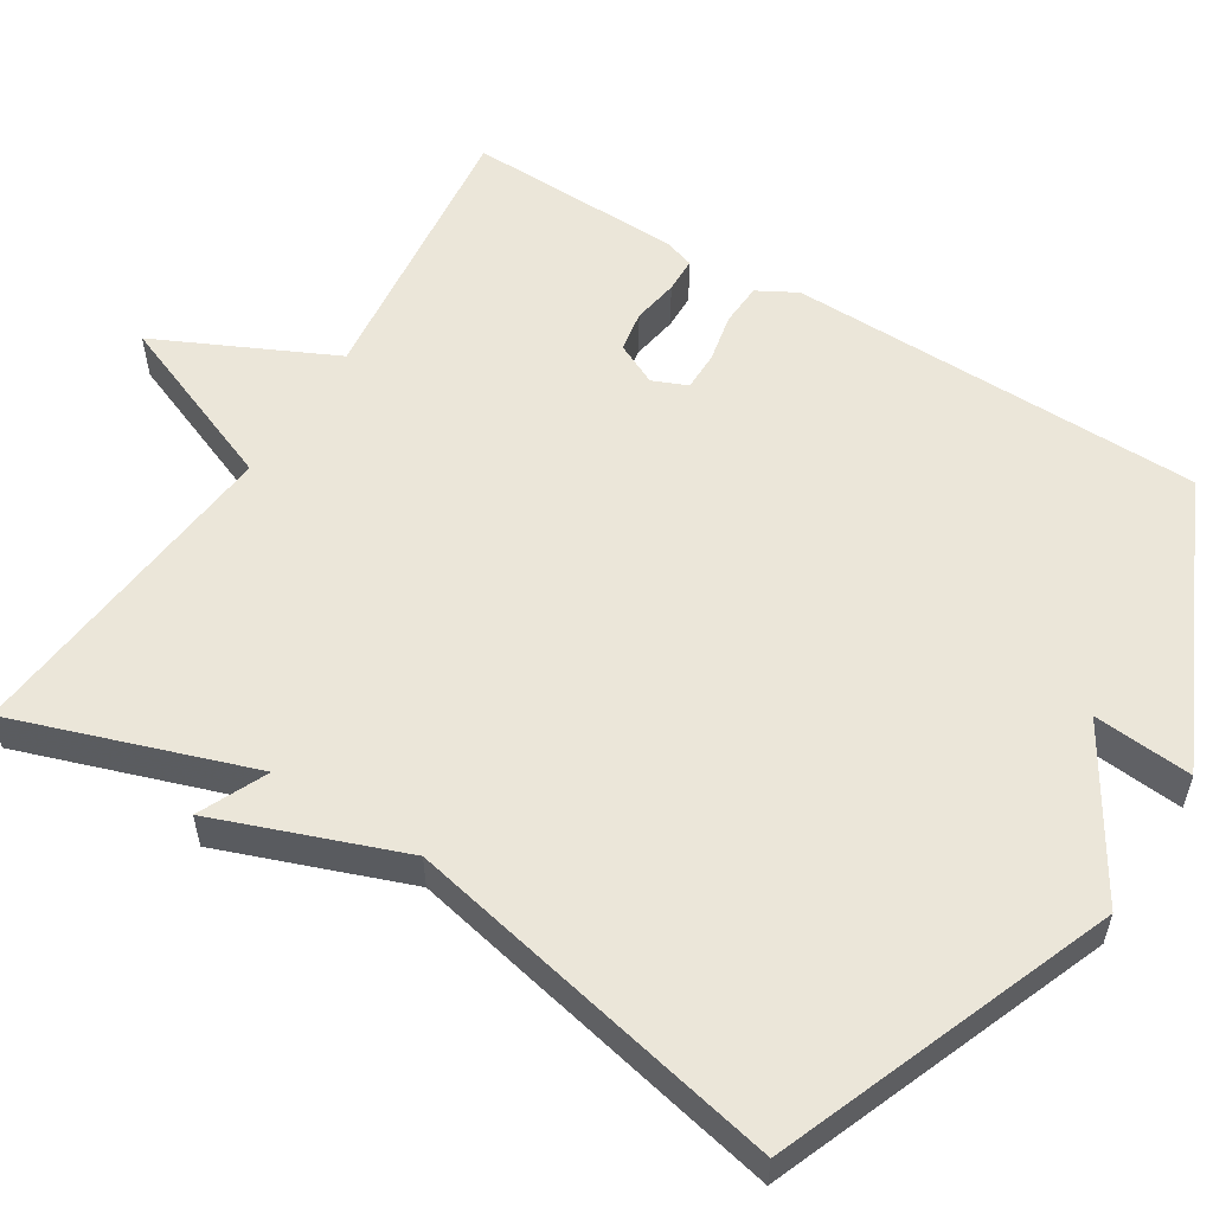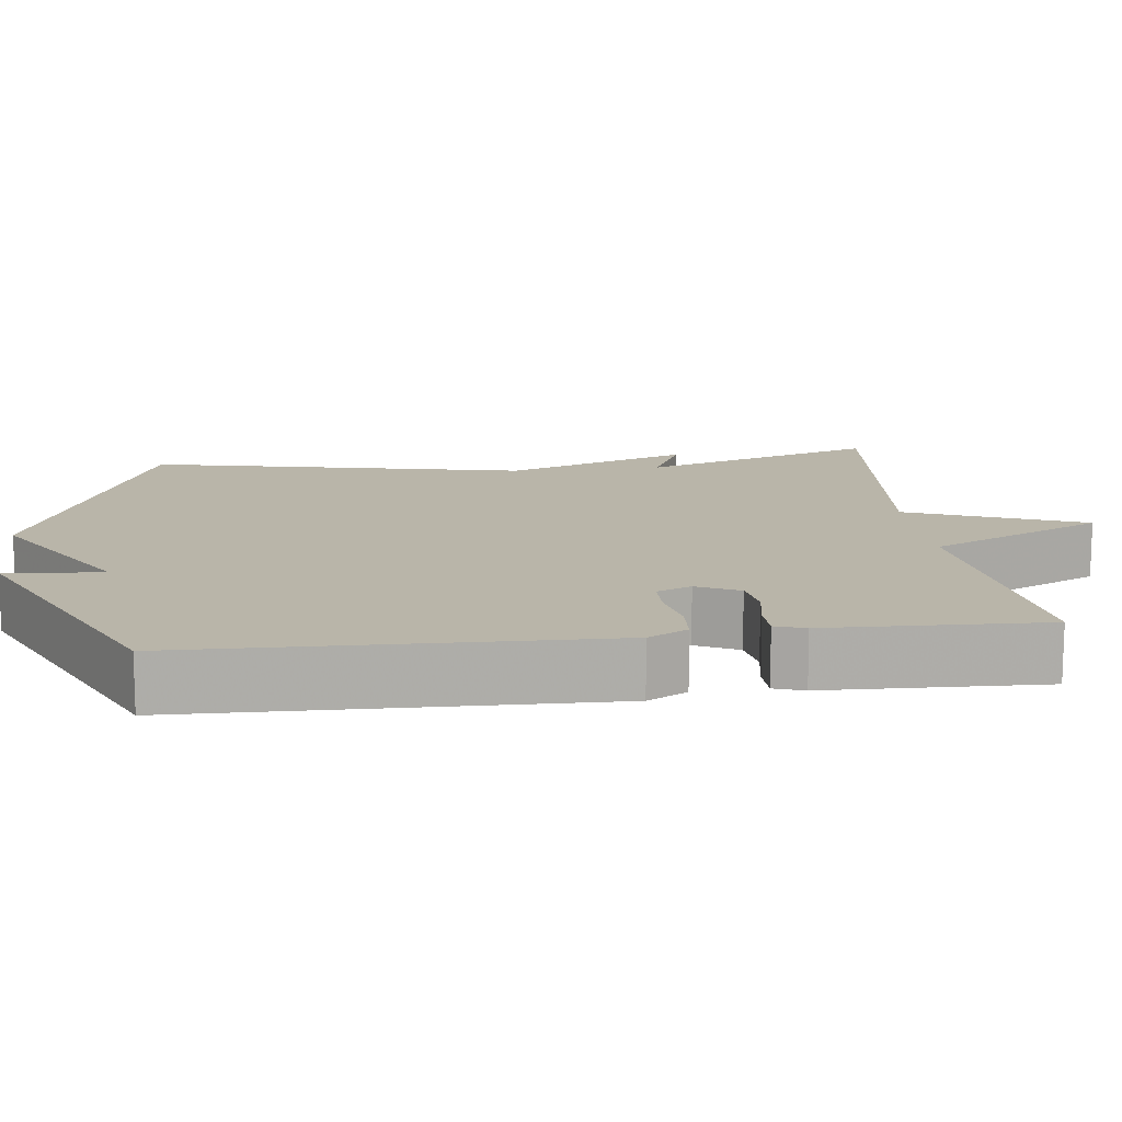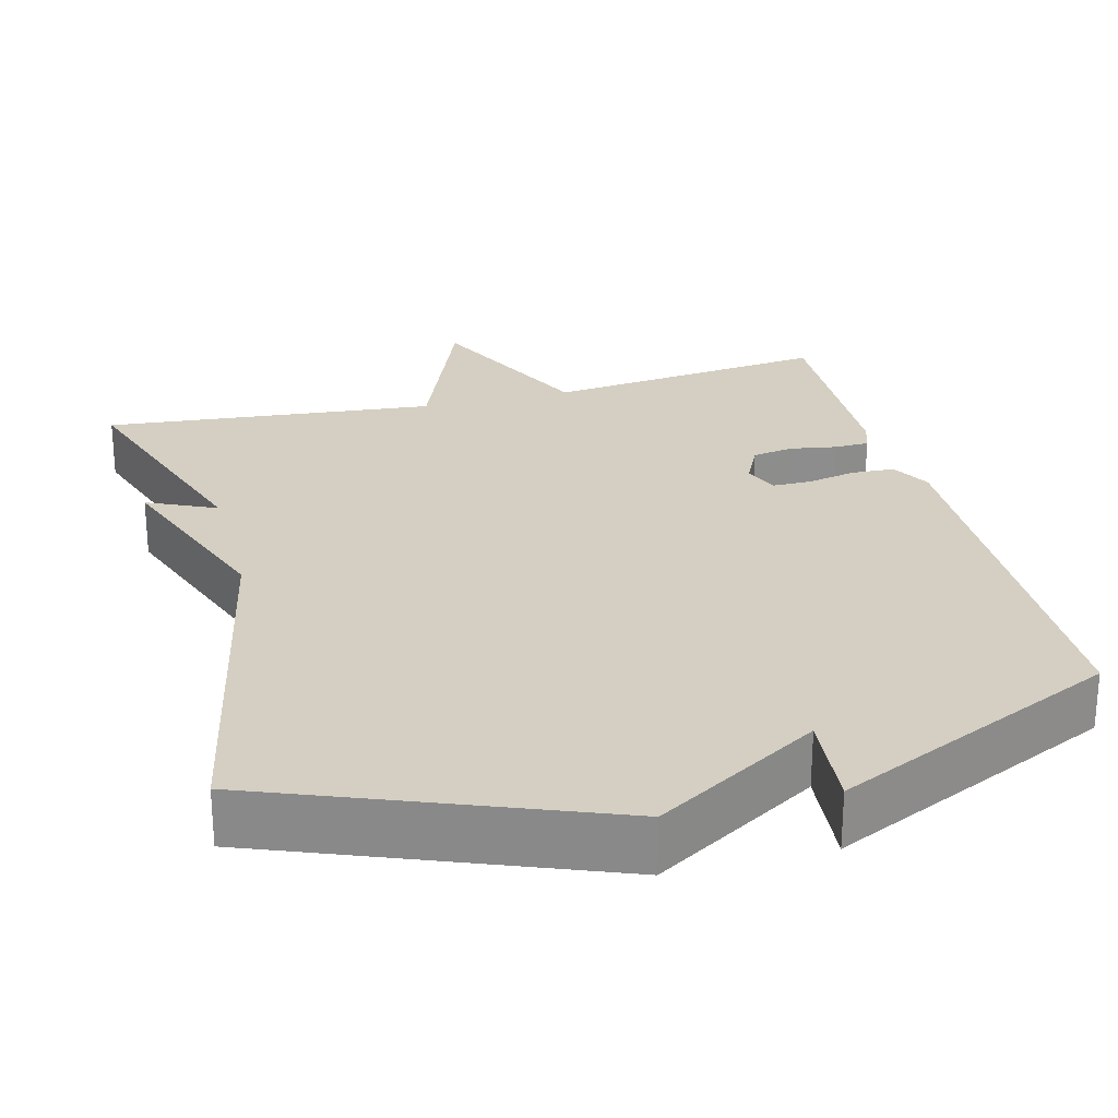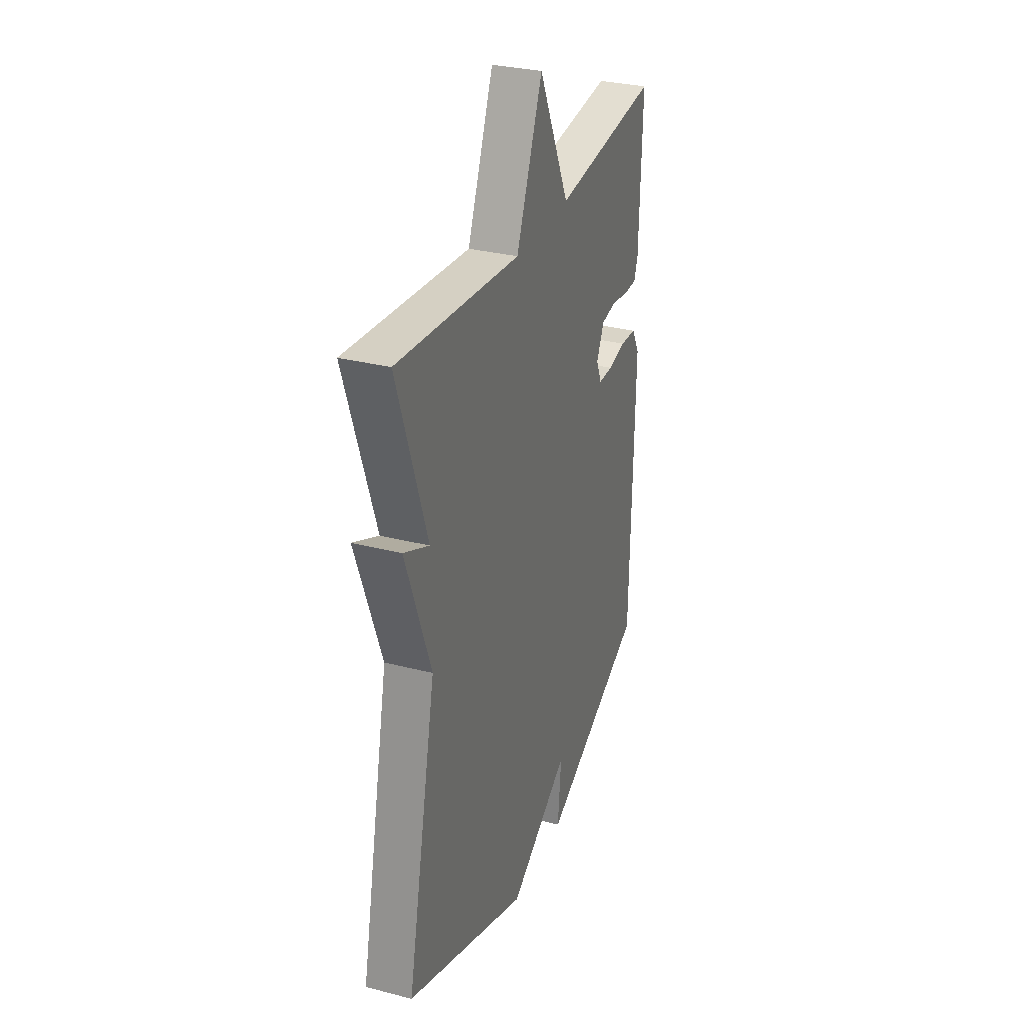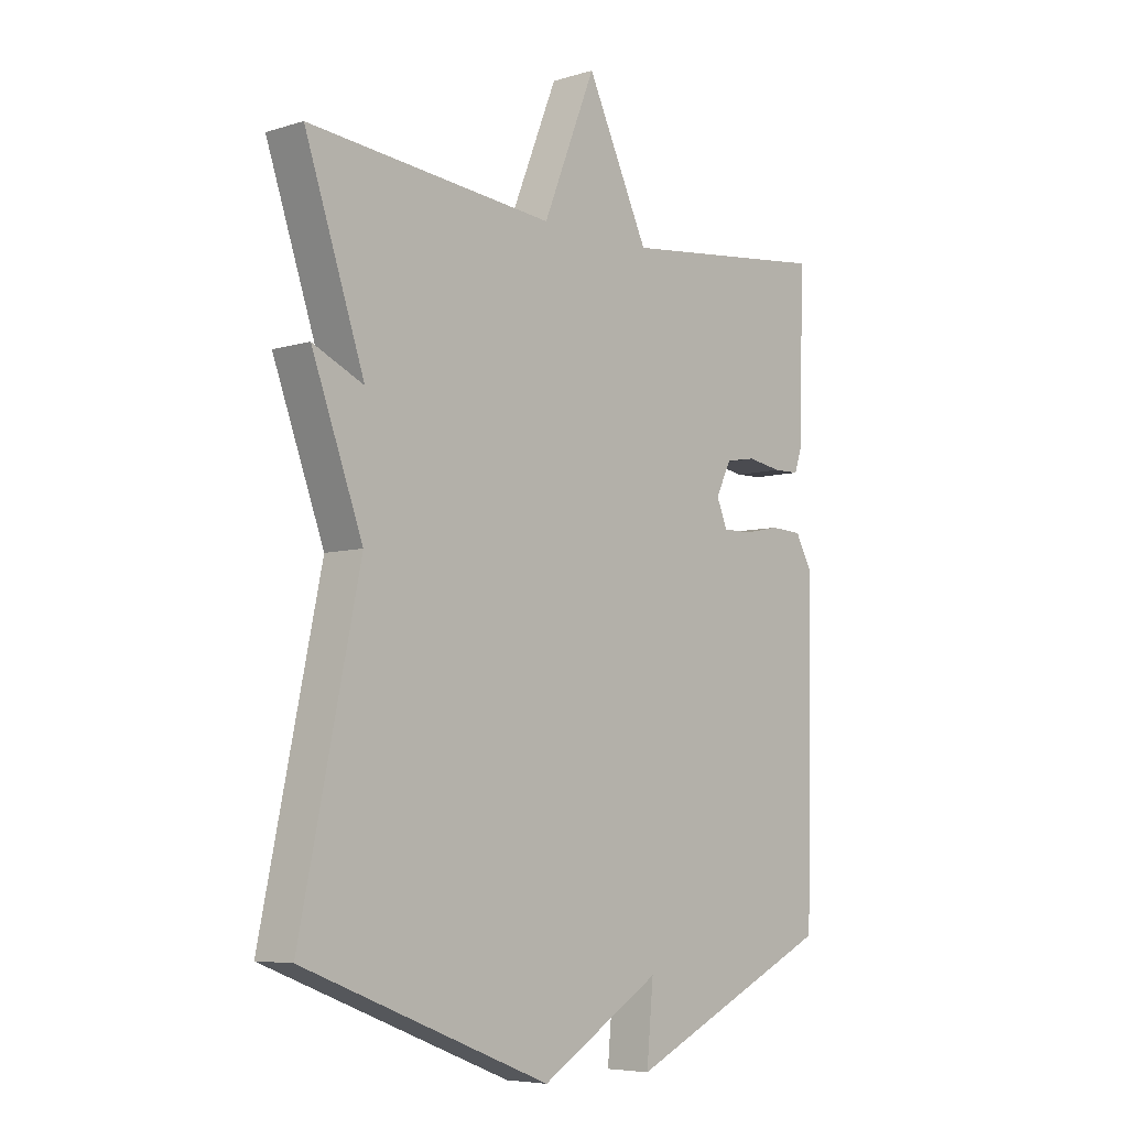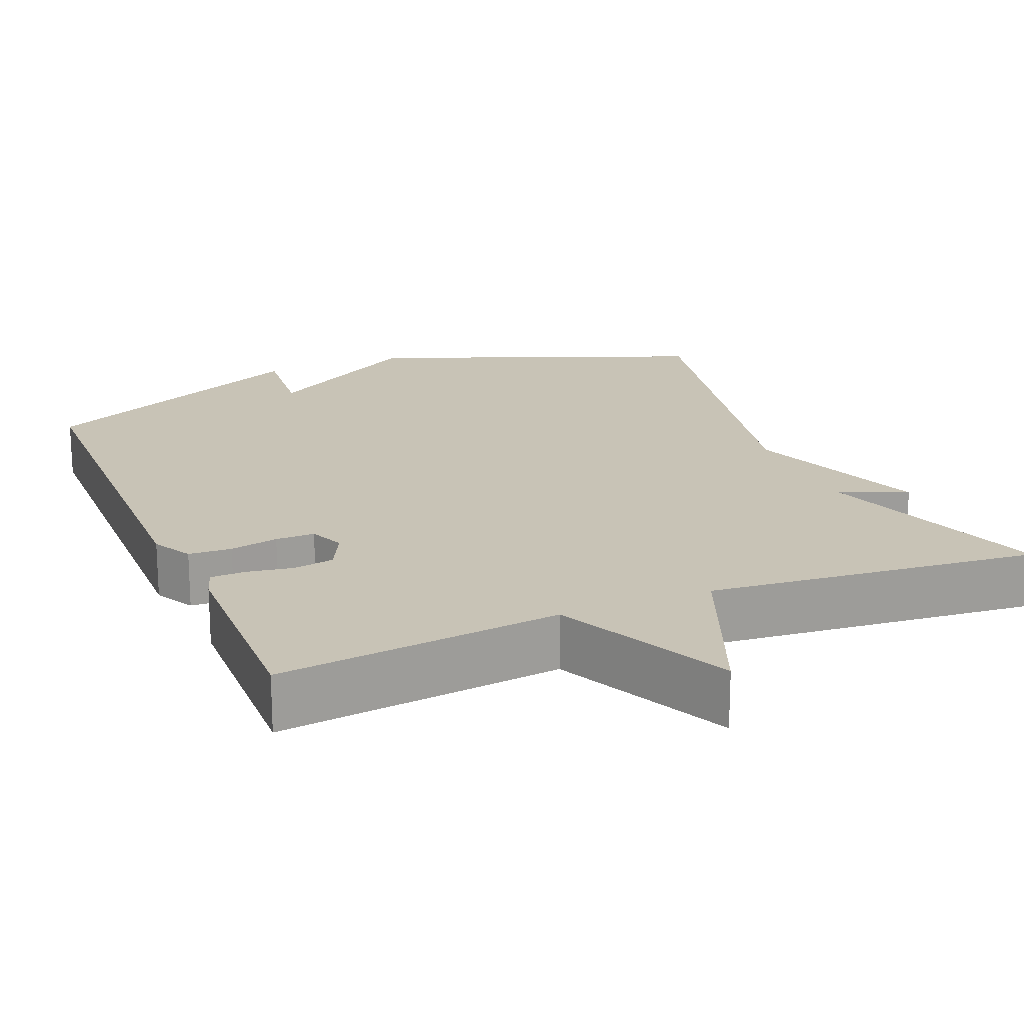
<metadata>
{"format":"obj","ext":"obj","renderer":"f3d","projection":"perspective","resolution":1024,"background":"white","views":[{"elev":55.7,"azim":121.8,"up":"+Y"},{"elev":13.4,"azim":-96.8,"up":"+Y"},{"elev":25.8,"azim":165.4,"up":"+Y"},{"elev":31.1,"azim":110.2,"up":"+Z"},{"elev":-6.2,"azim":132.1,"up":"+Z"},{"elev":19.4,"azim":-22.6,"up":"+Y"}]}
</metadata>
<code>
v 0.5 0.07 -0.5
v 0.067 0.07 -0.67
v -0.145 0.07 -0.542
v -0.133 0.07 -0.67
v -0.5 0.07 -0.5
v -0.51 0.07 0.039
v -0.482 0.07 0.09
v -0.426 0.07 0.093
v -0.363 0.07 0.08
v -0.312 0.07 0.08
v -0.293 0.07 0.125
v -0.32 0.07 0.18
v -0.373 0.07 0.189
v -0.433 0.07 0.179
v -0.479 0.07 0.18
v -0.492 0.07 0.219
v -0.5 0.07 0.5
v -0.131 0.07 0.458
v -0.023 0.07 0.686
v 0.069 0.07 0.458
v 0.5 0.07 0.5
v 0.396 0.07 0.192
v 0.485 0.07 0.233
v 0.396 0.07 -0.008
v 0.5 0 -0.5
v 0.067 0 -0.67
v -0.145 0 -0.542
v -0.133 0 -0.67
v -0.5 0 -0.5
v -0.51 0 0.039
v -0.482 0 0.09
v -0.426 0 0.093
v -0.363 0 0.08
v -0.312 0 0.08
v -0.293 0 0.125
v -0.32 0 0.18
v -0.373 0 0.189
v -0.433 0 0.179
v -0.479 0 0.18
v -0.492 0 0.219
v -0.5 0 0.5
v -0.131 0 0.458
v -0.023 0 0.686
v 0.069 0 0.458
v 0.5 0 0.5
v 0.396 0 0.192
v 0.485 0 0.233
v 0.396 0 -0.008
f 22 23 24
f 20 21 22
f 20 22 24
f 18 19 20
f 1 2 3
f 24 1 3
f 20 24 3
f 18 20 3
f 16 17 18
f 15 16 18
f 14 15 18
f 13 14 18
f 12 13 18
f 11 12 18
f 10 11 18 3
f 7 8 9
f 6 7 9
f 5 6 9
f 4 5 9
f 3 4 9
f 3 9 10
f 48 47 46
f 46 45 44
f 48 46 44
f 44 43 42
f 27 26 25
f 27 25 48
f 27 48 44
f 27 44 42
f 42 41 40
f 42 40 39
f 42 39 38
f 42 38 37
f 42 37 36
f 42 36 35
f 27 42 35 34
f 33 32 31
f 33 31 30
f 33 30 29
f 33 29 28
f 33 28 27
f 34 33 27
f 1 25 26 2
f 2 26 27 3
f 3 27 28 4
f 4 28 29 5
f 5 29 30 6
f 6 30 31 7
f 7 31 32 8
f 8 32 33 9
f 9 33 34 10
f 10 34 35 11
f 11 35 36 12
f 12 36 37 13
f 13 37 38 14
f 14 38 39 15
f 15 39 40 16
f 16 40 41 17
f 17 41 42 18
f 18 42 43 19
f 19 43 44 20
f 20 44 45 21
f 21 45 46 22
f 22 46 47 23
f 23 47 48 24
f 24 48 25 1

</code>
